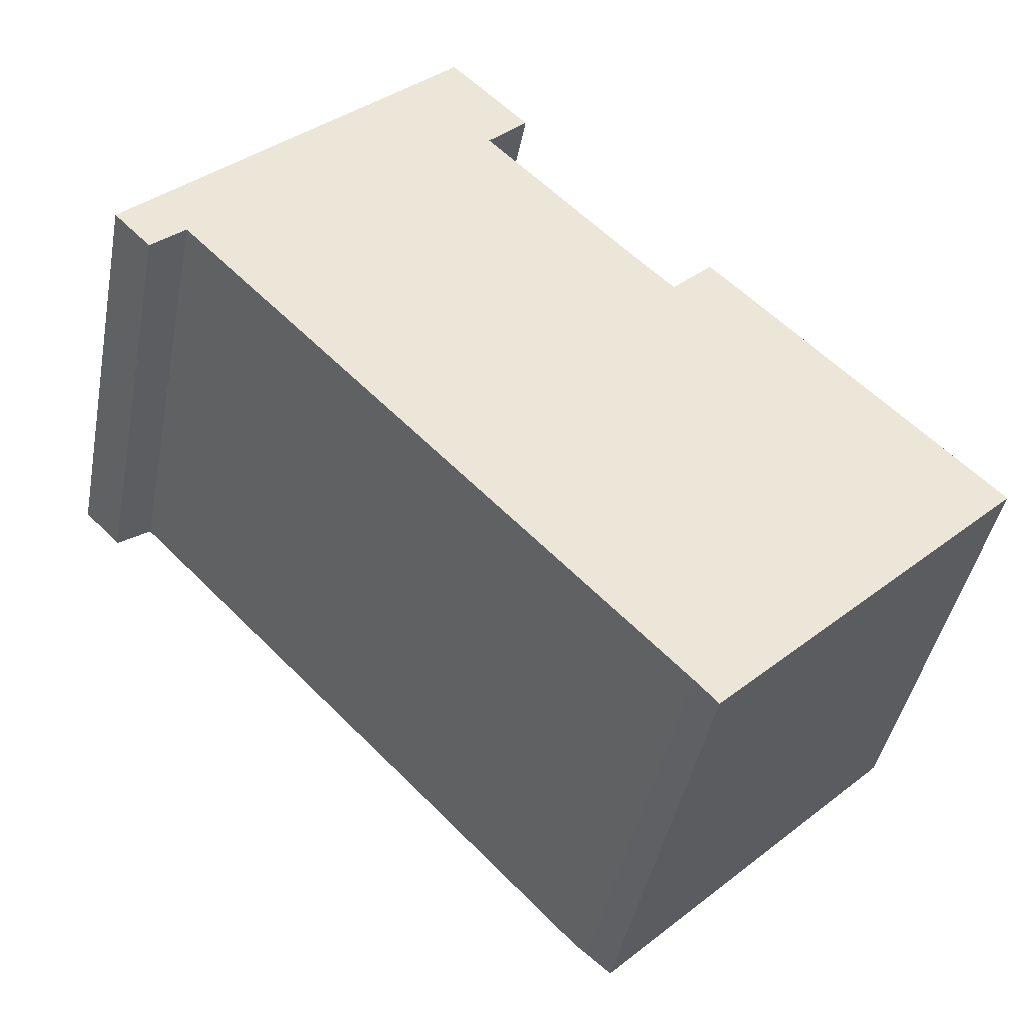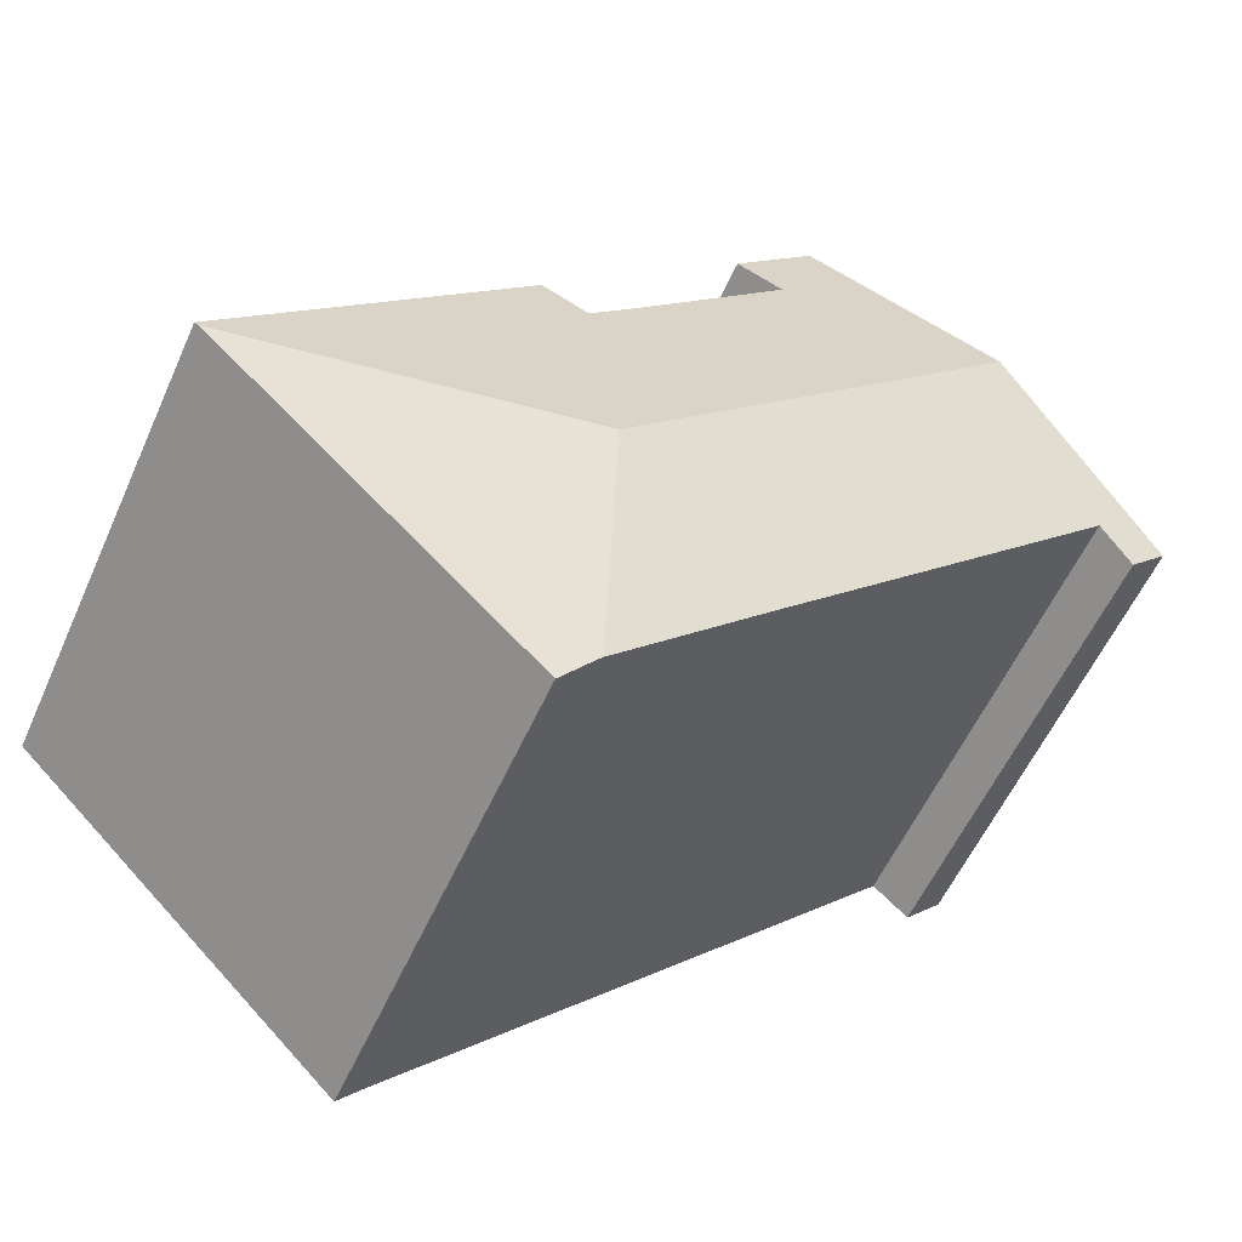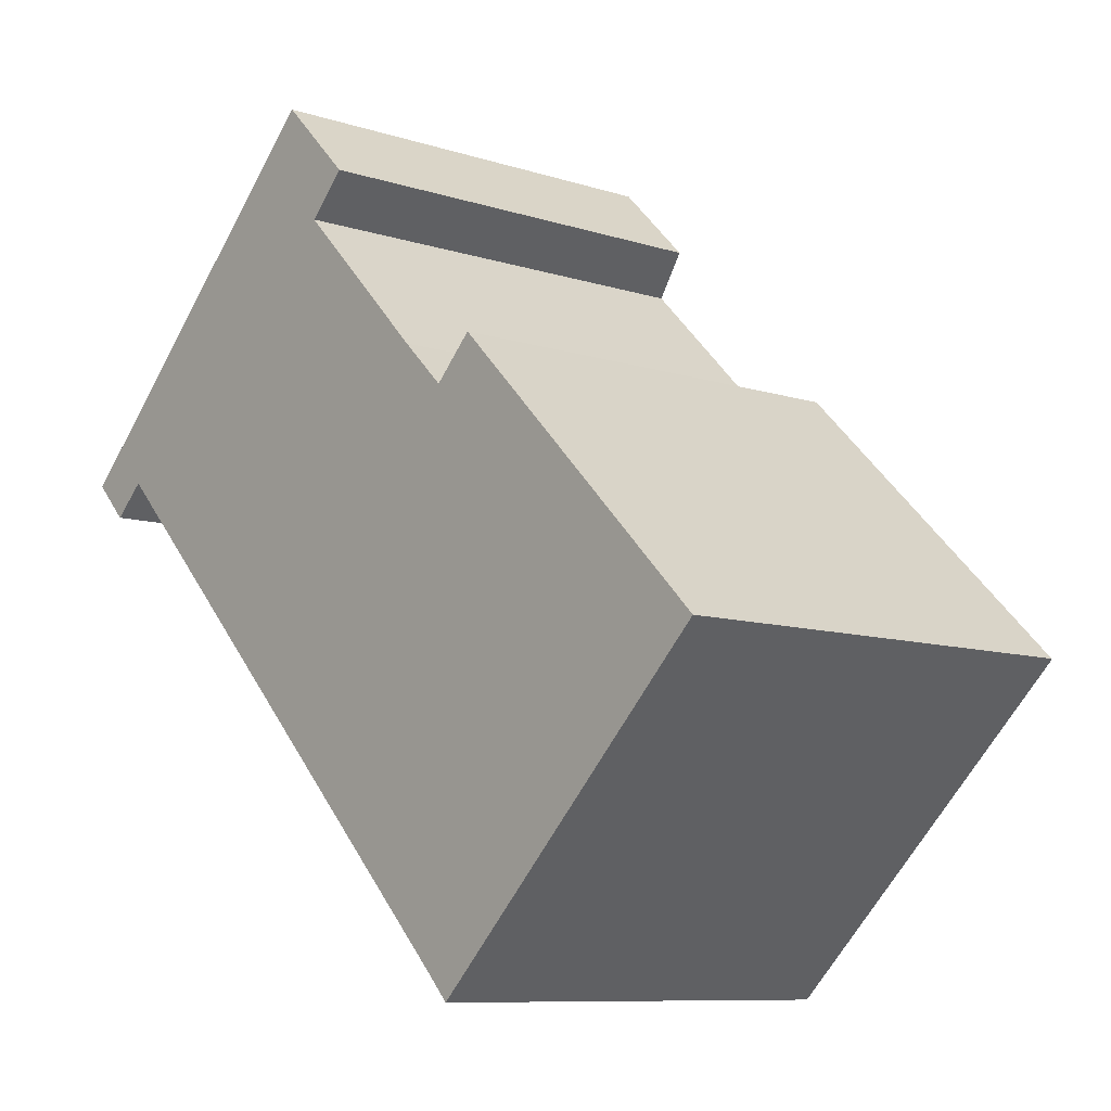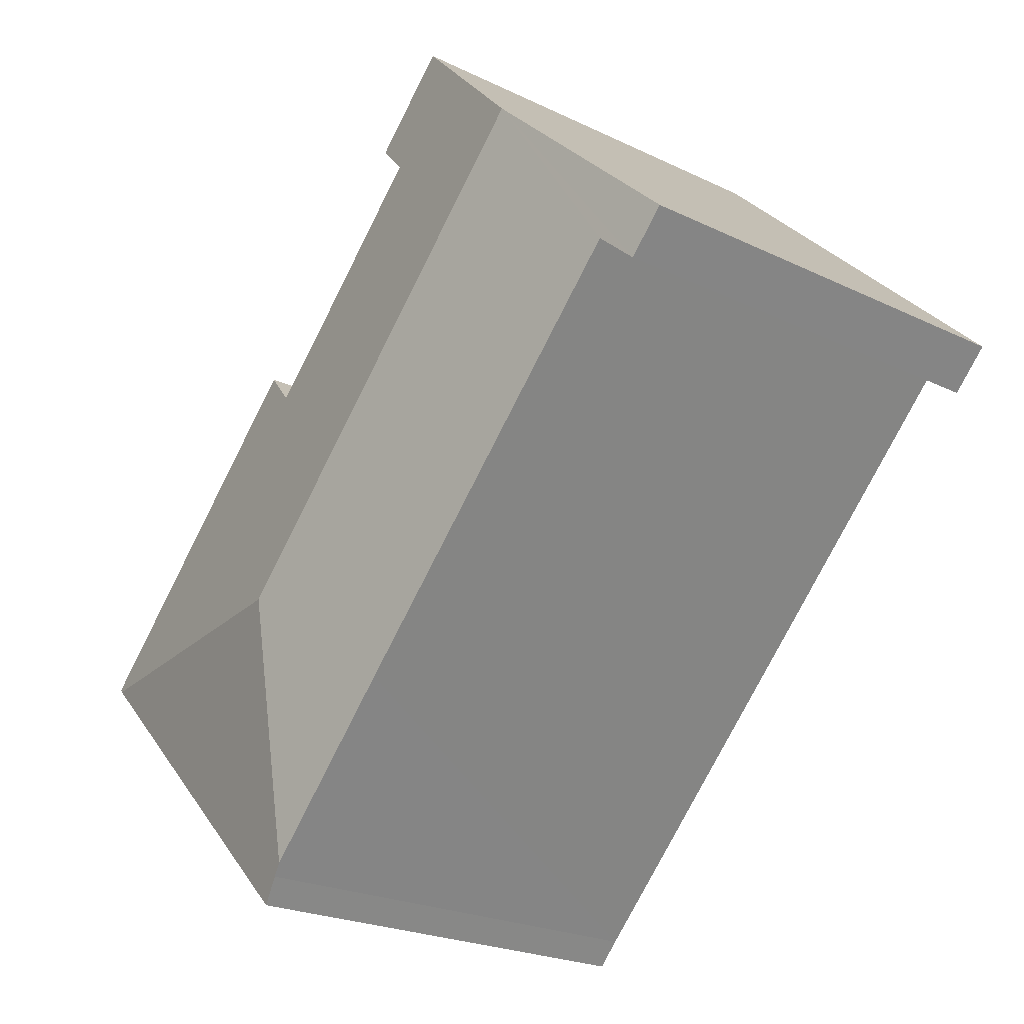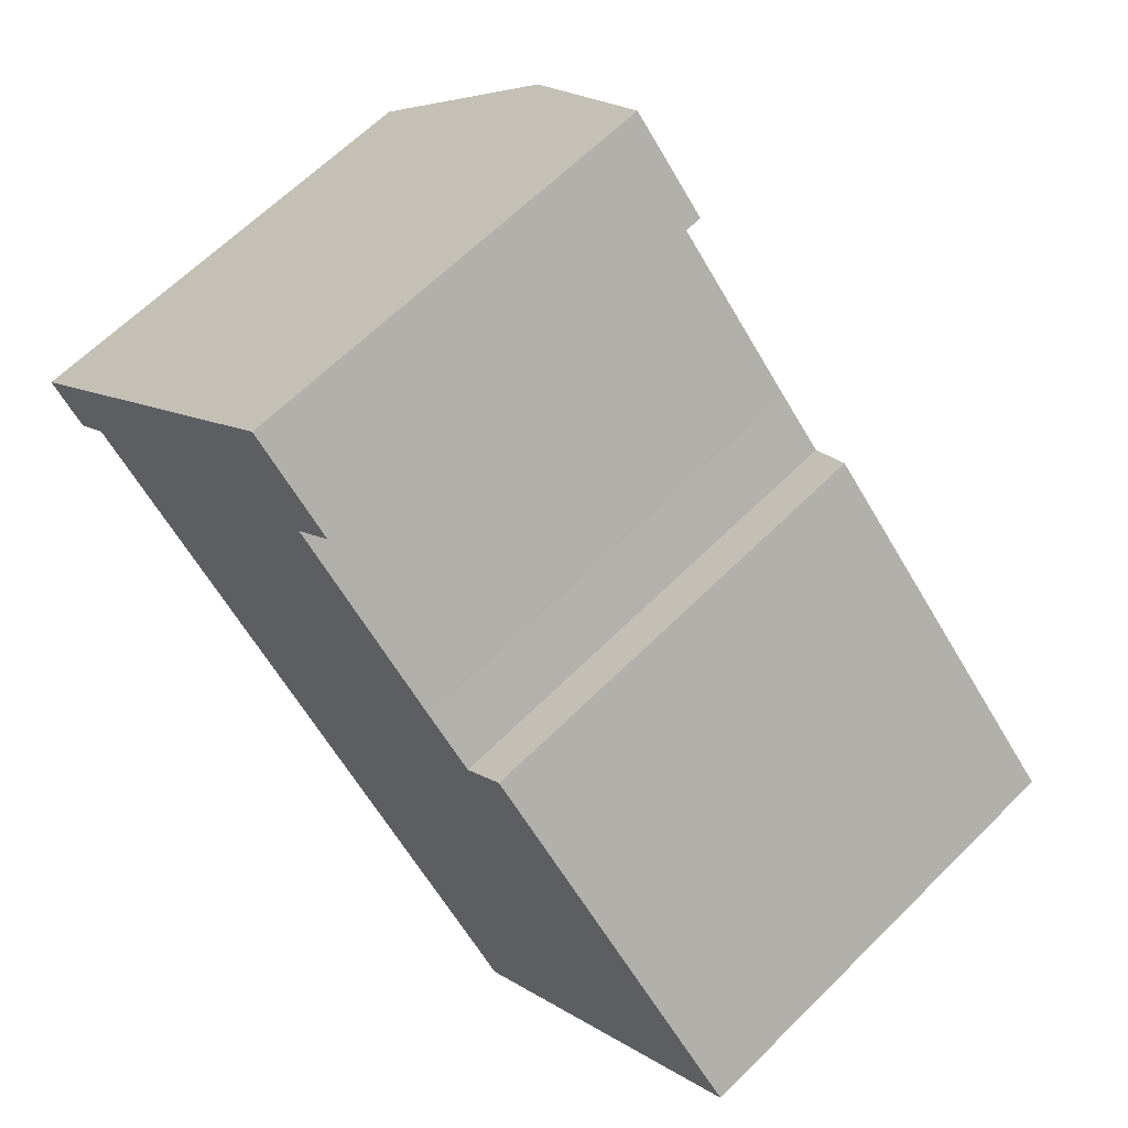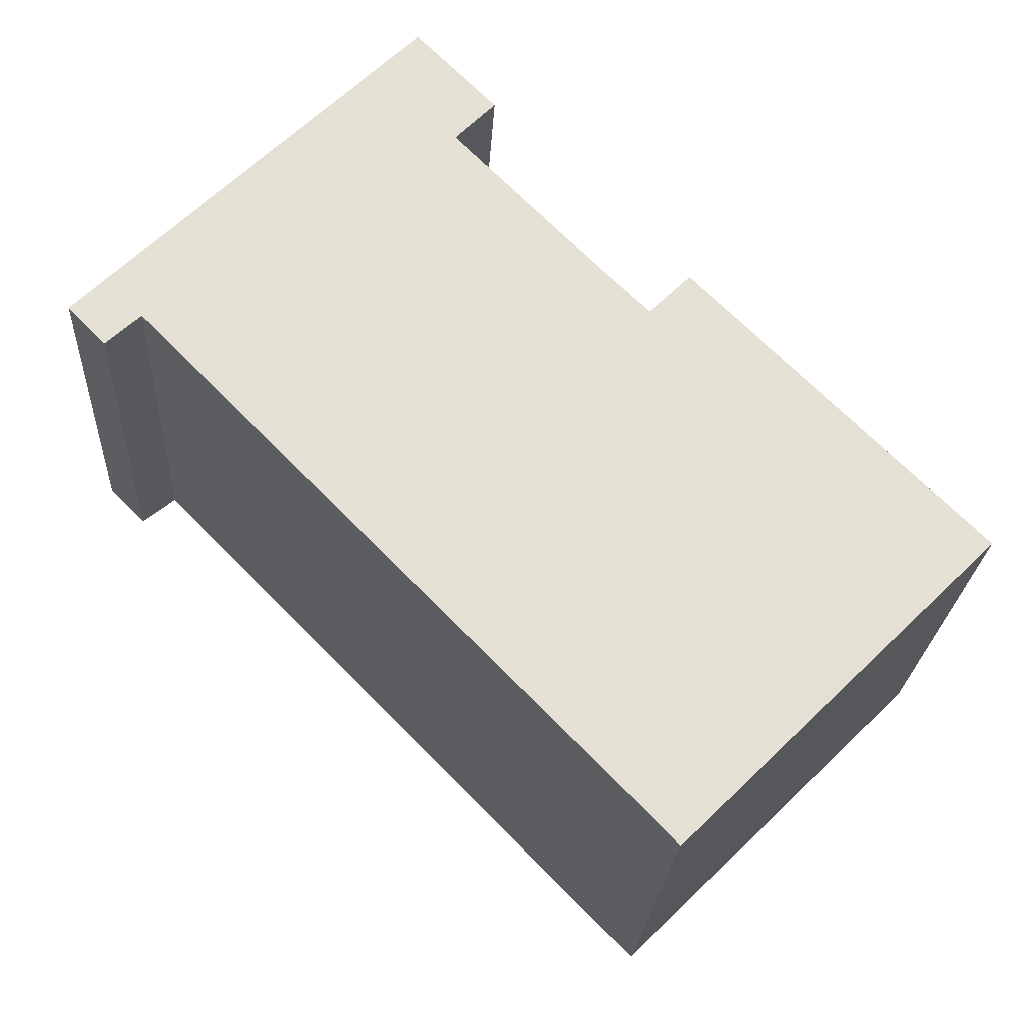
<metadata>
{"format":"obj","ext":"obj","renderer":"f3d","projection":"perspective","resolution":1024,"background":"white","views":[{"elev":-43.0,"azim":-10.8,"up":"+Z"},{"elev":-56.1,"azim":156.2,"up":"+Z"},{"elev":-9.1,"azim":49.2,"up":"+Z"},{"elev":-22.7,"azim":-129.8,"up":"+Z"},{"elev":63.6,"azim":44.9,"up":"+Z"},{"elev":-23.2,"azim":-3.2,"up":"+Z"}]}
</metadata>
<code>
v  26.67 13.28 -6.943
v  25.41 13.26 -5.484
v  26.78 13.25 -6.841
v  16.65 14.59 -6.829
v  18.29 13.28 1.585
v  17.07 13.6 0.38
v  5.083 14.59 4.945
v  15.67 13.61 1.742
v  11.26 13.61 6.199
v  12.45 13.3 7.395
v  10.06 13.3 9.788
v  16.88 13.45 -15.18
v  17.55 13.27 -15.88
v  16.56 13.54 -14.85
v  0 13.28 8.13e-16
v  1.11 13.28 -1.133
v  2.133 13.54 -0.195
v  3.263 13.54 -1.339
v  12.08 13.54 -10.26
v  16.88 9.295e-16 -15.18
v  17.55 9.726e-16 -15.88
v  2.133 1.194e-17 -0.195
v  16.56 9.09e-16 -14.85
v  12.08 6.284e-16 -10.26
v  3.263 8.199e-17 -1.339
v  0 0 0
v  1.11 6.938e-17 -1.133
v  11.26 -3.796e-16 6.199
v  12.45 -4.528e-16 7.395
v  26.67 4.251e-16 -6.943
v  26.78 4.189e-16 -6.841
v  10.06 -5.993e-16 9.788
v  5.083 -3.028e-16 4.945
v  17.07 -2.327e-17 0.38
v  18.29 -9.705e-17 1.585
v  15.67 -1.067e-16 1.742
v  25.41 3.358e-16 -5.484
g defaultobject
f 1 2 3
f 2 1 4
f 2 4 5
f 5 4 6
f 6 4 7
f 6 7 8
f 8 7 9
f 9 7 10
f 10 7 11
f 12 1 13
f 1 12 4
f 4 12 14
f 15 7 16
f 17 16 7
f 18 17 7
f 4 18 7
f 19 18 4
f 14 19 4
f 13 20 12
f 20 13 21
f 20 14 12
f 14 20 19
f 19 20 18
f 18 20 17
f 17 20 22
f 22 20 23
f 22 23 24
f 22 24 25
f 16 26 15
f 26 16 27
f 22 16 17
f 16 22 27
f 10 28 9
f 28 10 29
f 1 21 13
f 21 1 3
f 21 3 30
f 30 3 31
f 26 7 15
f 7 26 11
f 11 26 32
f 32 26 33
f 34 5 6
f 5 34 35
f 32 10 11
f 10 32 29
f 28 8 9
f 8 28 36
f 36 6 8
f 6 36 34
f 35 2 5
f 2 35 3
f 3 35 31
f 31 35 37
f 32 28 29
f 37 30 31
f 30 37 21
f 21 37 35
f 21 35 34
f 21 34 20
f 20 34 36
f 20 36 23
f 23 36 24
f 24 36 28
f 24 28 25
f 25 28 32
f 25 32 33
f 25 33 22
f 22 33 26
f 22 26 27

</code>
